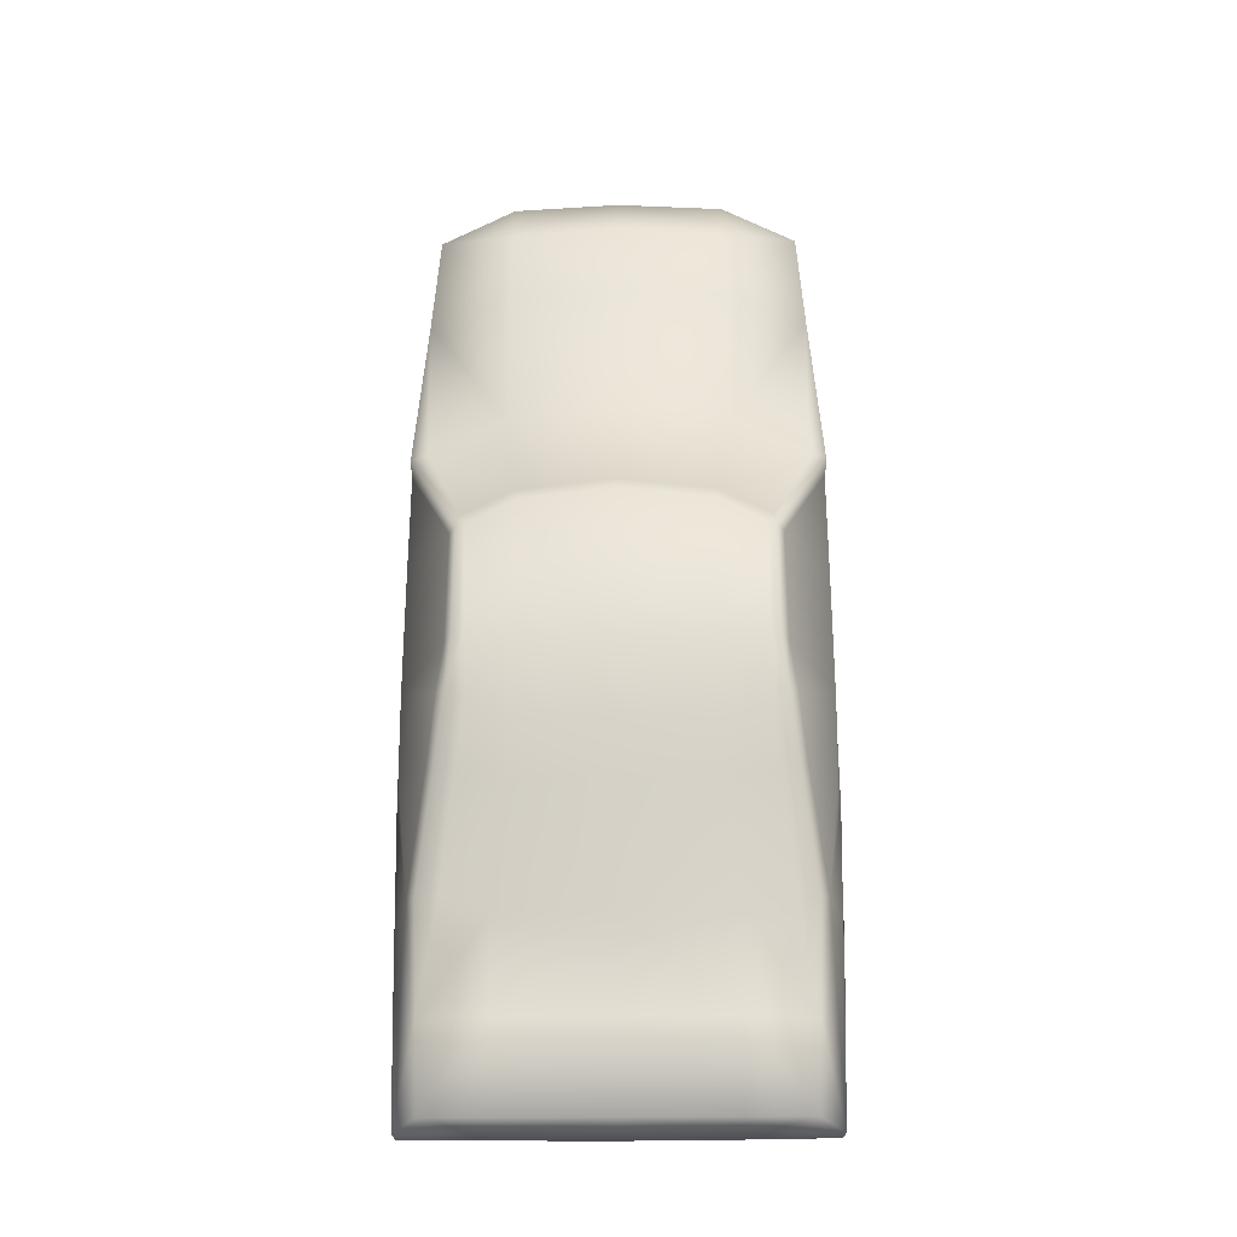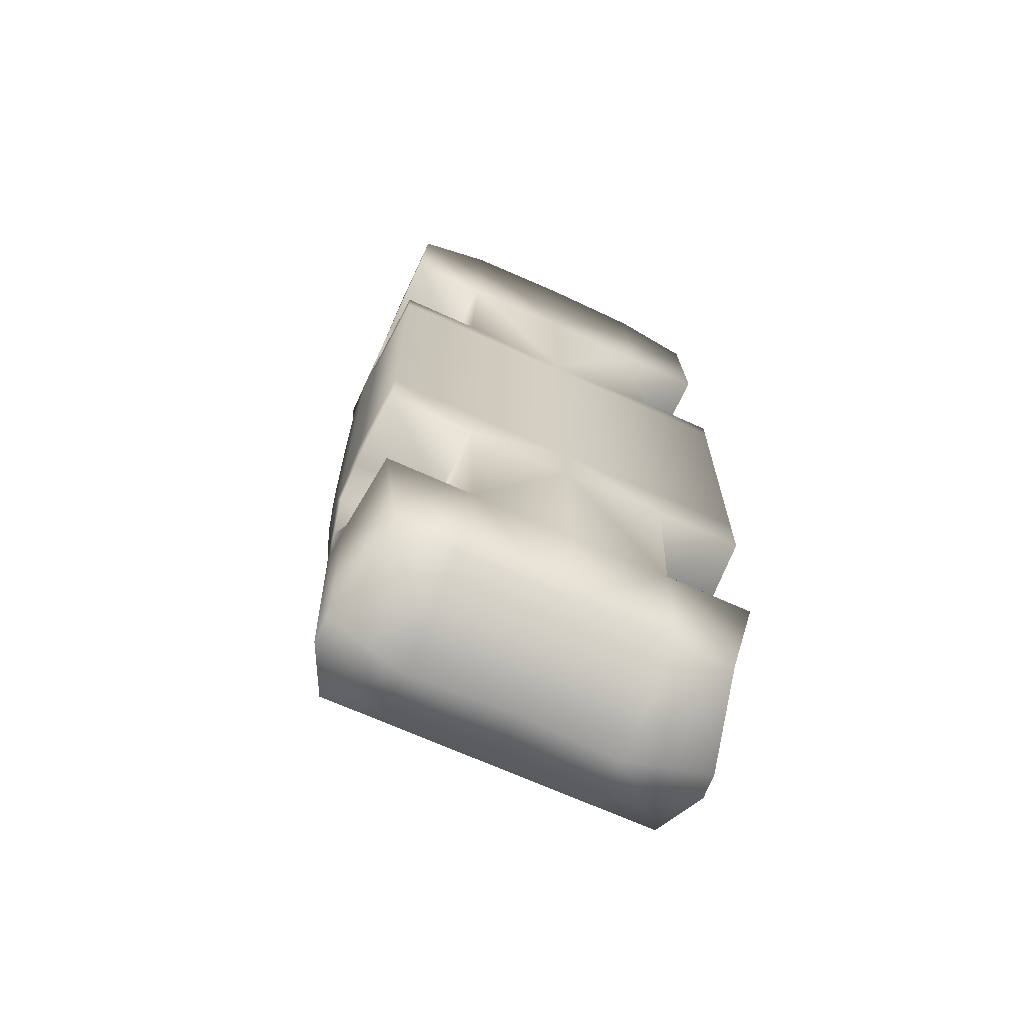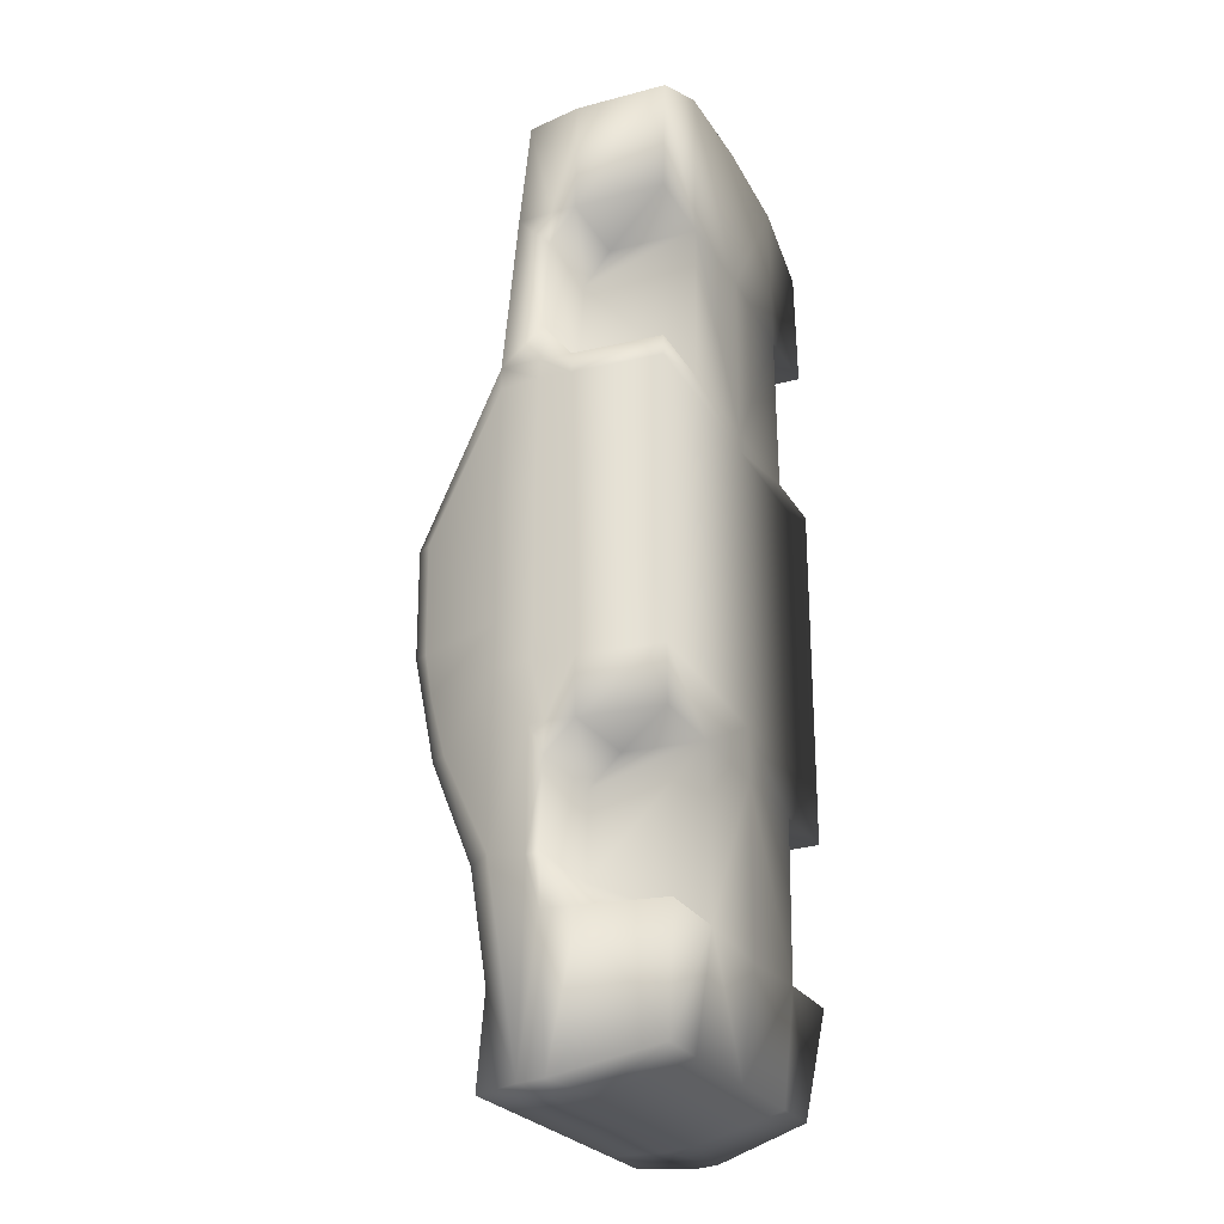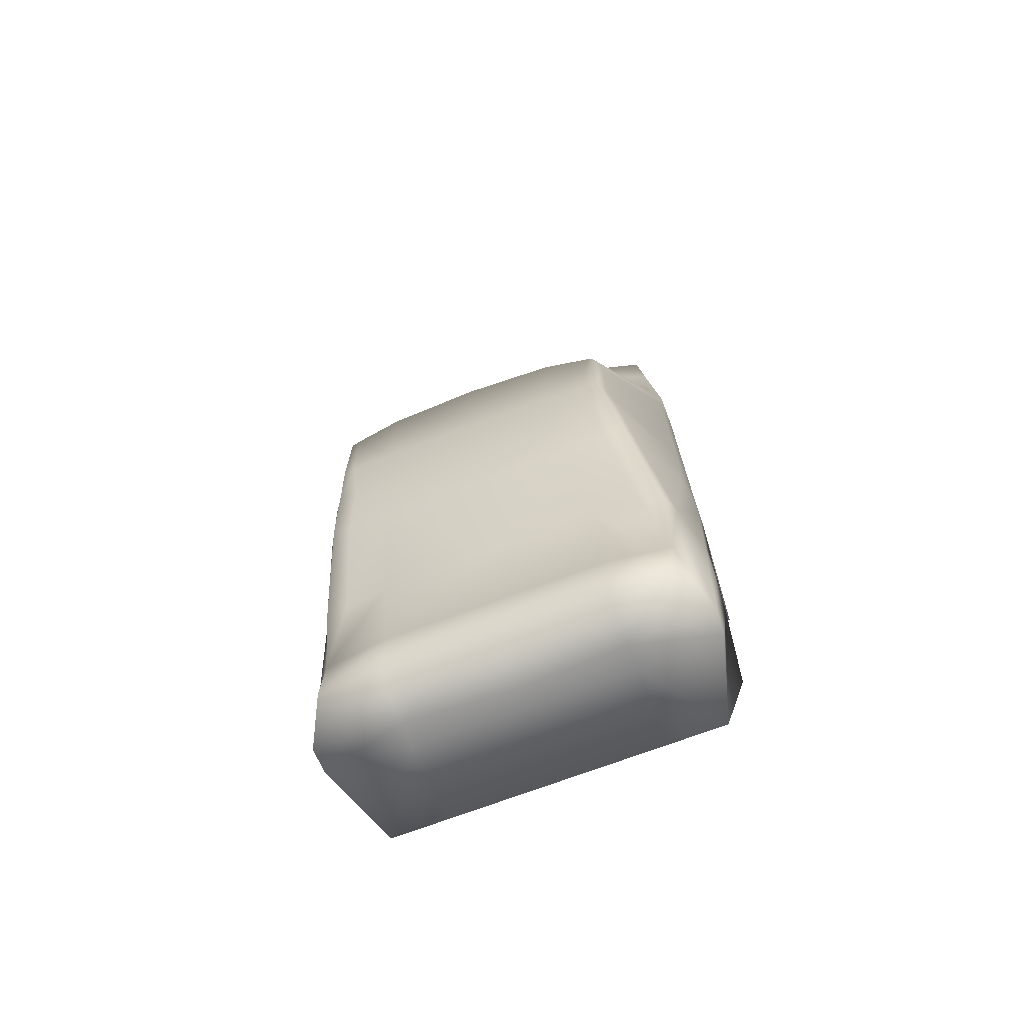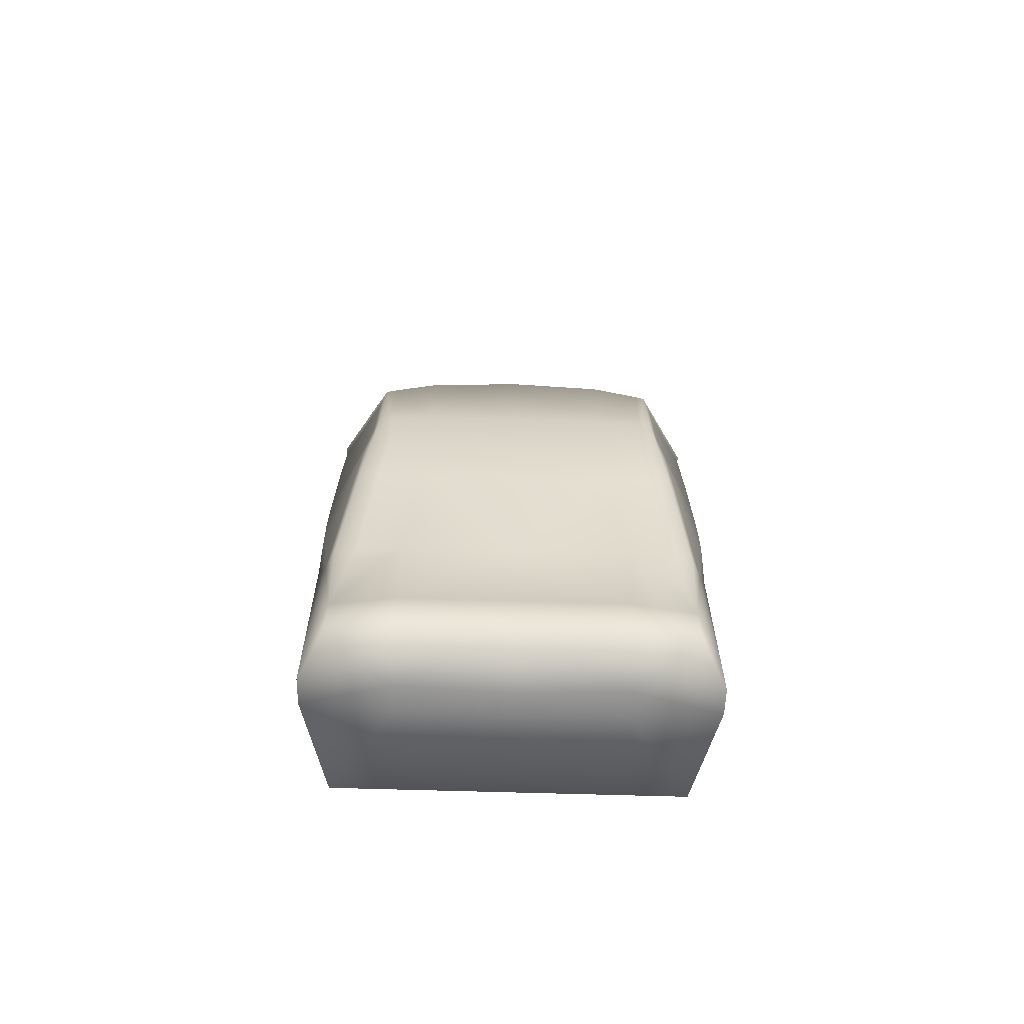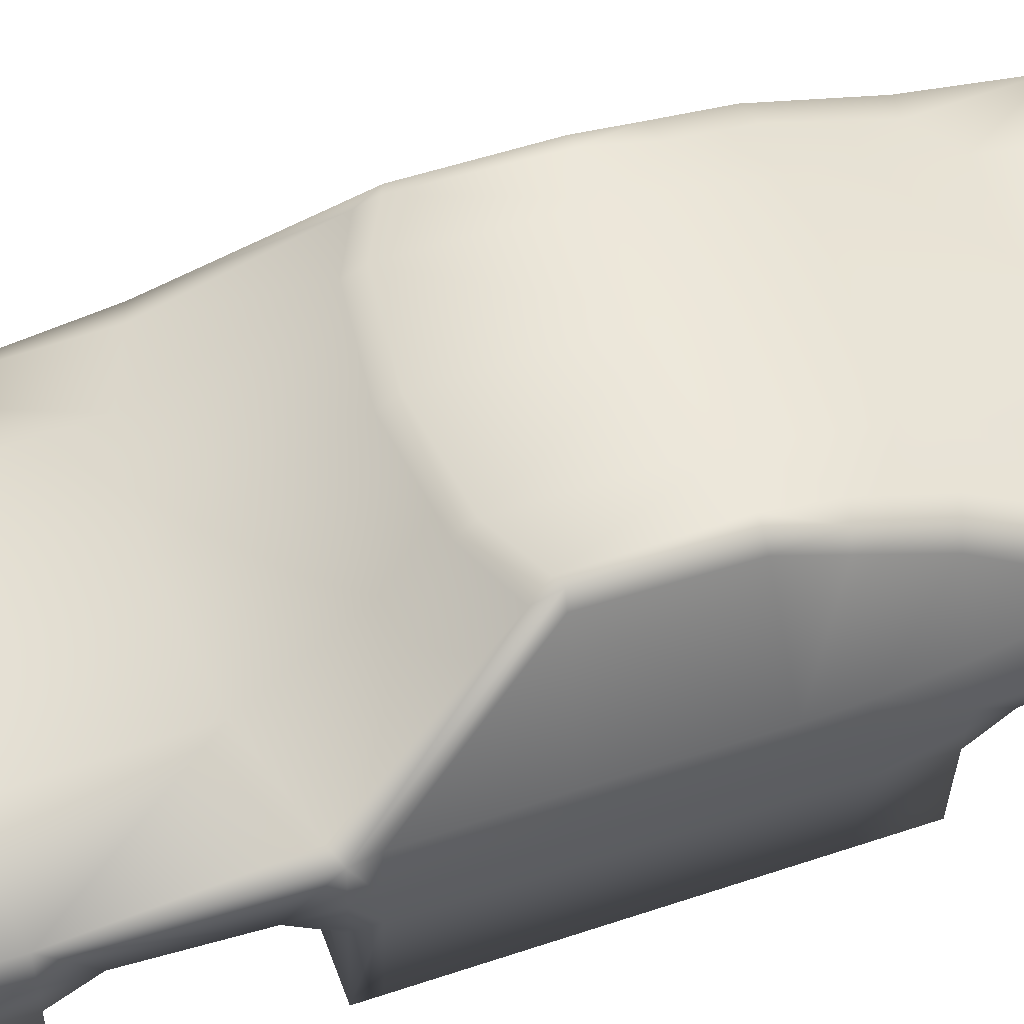
<metadata>
{"format":"obj","ext":"obj","renderer":"f3d","projection":"perspective","resolution":1024,"background":"white","views":[{"elev":-28.5,"azim":-179.1,"up":"+Z"},{"elev":-67.5,"azim":-24.6,"up":"+Z"},{"elev":-24.9,"azim":-66.5,"up":"+Z"},{"elev":-72.3,"azim":-159.5,"up":"+Z"},{"elev":-71.9,"azim":178.4,"up":"+Z"},{"elev":53.6,"azim":70.2,"up":"+Y"}]}
</metadata>
<code>
o Car
v -0.6899 0.2383 -1.859
v -0.6946 0.9412 -1.976
v -0.7643 0.1814 1.942
v -0.7612 0.7659 1.904
v -0.4412 0.1814 -0.7234
v -0.809 0.1814 -0.7234
v -0.809 0.1814 -0.3046
v -0.809 0.1814 0.3023
v -0.809 0.1814 0.7603
v -0.7921 0.1814 1.448
v -0.789 0.7984 1.448
v -0.8403 0.8347 0.7549
v -0.6039 1.287 0.171
v -0.6039 1.284 -0.2816
v -0.6584 1.168 -0.7346
v -0.729 0.9635 -1.179
v -0.4475 0.2383 -1.859
v -0.4475 0.9412 -1.976
v -0.4475 0.1814 2.095
v -0.4475 0.8542 1.873
v -0.4475 0.909 1.516
v -0.4475 0.9309 0.8925
v -0.3779 1.299 0.2856
v -0.3779 1.299 -0.3046
v -0.3871 1.182 -0.8109
v -0.4475 1.009 -1.253
v -0.4955 0.6686 0.9096
v -0.47 0.6581 1.299
v -0.4959 0.5481 0.7579
v -0.4594 0.5513 1.448
v -0.4573 0.1814 1.448
v -0.4742 0.1814 0.7603
v 0 0.2383 -1.859
v 0 0.9412 -1.976
v 0 0.1814 2.123
v 0 0.8663 1.901
v 0 0.9382 1.516
v 0 0.9481 0.9382
v 0 1.301 0.3313
v 0 1.301 -0.3046
v 0 1.182 -0.8102
v 0 1.009 -1.253
v 0 0.1814 -1.426
v 0 0.1814 -0.7234
v 0 0.1814 -0.3046
v 0 0.1814 0.3023
v 0 0.1814 0.7513
v 0 0.1814 1.476
v -0.7678 0.8821 -1.155
v -0.8297 0.8485 0.2231
v -0.8298 0.8395 -0.3036
v -0.798 0.7386 -1.976
v -0.8155 0.8578 -0.7241
v 0 0.6093 2.123
v -0.7672 0.5585 1.942
v -0.4475 0.5933 2.095
v -0.5689 1.291 0.1876
v -0.7707 0.839 0.7793
v -0.3853 1.26 0.35
v 0 1.262 0.3958
v -0.5921 1.24 0.2511
v -0.6315 1.233 0.1758
v -0.6342 1.226 -0.2855
v -0.6935 1.105 -0.727
v -0.8264 0.8436 -0.4835
v -0.6635 1.182 -0.4705
v -0.8297 0.8385 0.6682
v 0 0.7022 -1.976
v -0.4475 0.7226 -1.976
v -0.8403 0.6842 -0.3046
v -0.795 0.6541 1.448
v -0.8403 0.6962 -0.7235
v -0.8403 0.6727 0.7569
v -0.8259 0.7053 -1.198
v -0.8403 0.6844 0.2523
v -0.8303 0.6686 0.9096
v -0.8307 0.5481 0.7579
v -0.8048 0.6581 1.299
v -0.7943 0.5513 1.448
v -0.8327 0.6481 -1.198
v -0.7936 0.6347 -1.966
v -0.8404 0.6348 -0.7235
v -0.8262 0.6513 -1.399
v -0.7861 0.1814 -1.402
v -0.8191 0.5066 -1.4
v -0.8323 0.5177 -0.7235
v -0.8384 0.6384 -0.8502
v -0.4581 0.6414 -1.198
v -0.4183 0.1814 -1.402
v -0.4392 0.4942 -1.4
v -0.4579 0.5053 -0.7235
v -0.4637 0.6317 -0.8502
v -0.5814 1.169 -0.7654
v -0.6422 0.9665 -1.172
v -0.4475 0.789 2.064
v 0 0.786 2.095
v -0.4475 0.612 -1.965
v 0 0.6044 -1.966
v -0.4475 0.9333 -1.615
v 0 0.9333 -1.615
v -0.7142 0.901 -1.616
v -0.8305 0.5261 -0.3046
v -0.8312 0.538 0.2669
v -0.3826 1.239 -0.5638
v -0.6269 1.233 -0.481
v 0 1.24 -0.5664
v -0.8403 0.6746 0.6756
v -0.809 0.1814 0.6776
v -0.8308 0.5464 0.6757
v -0.809 0.1814 -0.4884
v -0.8403 0.6894 -0.4853
v -0.8313 0.5225 -0.4864
v 0 0.1814 0.6797
v 0 0.1814 -0.5091
v -0.5581 1.287 -0.2863
v -0.5497 1.235 -0.5072
v 0.6899 0.2383 -1.859
v 0.6946 0.9412 -1.976
v 0.7643 0.1814 1.942
v 0.7612 0.7659 1.904
v 0.4412 0.1814 -0.7234
v 0.809 0.1814 -0.7234
v 0.809 0.1814 -0.3046
v 0.809 0.1814 0.3023
v 0.809 0.1814 0.7603
v 0.7921 0.1814 1.448
v 0.789 0.7984 1.448
v 0.8403 0.8347 0.7549
v 0.6039 1.287 0.171
v 0.6039 1.284 -0.2816
v 0.6584 1.168 -0.7346
v 0.729 0.9635 -1.179
v 0.4475 0.2383 -1.859
v 0.4475 0.9412 -1.976
v 0.4475 0.1814 2.095
v 0.4475 0.8542 1.873
v 0.4475 0.909 1.516
v 0.4475 0.9309 0.8925
v 0.3779 1.299 0.2856
v 0.3779 1.299 -0.3046
v 0.3871 1.182 -0.8109
v 0.4475 1.009 -1.253
v 0.4955 0.6686 0.9096
v 0.47 0.6581 1.299
v 0.4959 0.5481 0.7579
v 0.4594 0.5513 1.448
v 0.4573 0.1814 1.448
v 0.4742 0.1814 0.7603
v 0.7678 0.8821 -1.155
v 0.8297 0.8485 0.2231
v 0.8298 0.8395 -0.3036
v 0.798 0.7386 -1.976
v 0.8155 0.8578 -0.7241
v 0.7672 0.5585 1.942
v 0.4475 0.5933 2.095
v 0.5689 1.291 0.1876
v 0.7707 0.839 0.7793
v 0.3853 1.26 0.35
v 0.5921 1.24 0.2511
v 0.6315 1.233 0.1758
v 0.6342 1.226 -0.2855
v 0.6935 1.105 -0.727
v 0.8264 0.8436 -0.4835
v 0.6635 1.182 -0.4705
v 0.8297 0.8385 0.6682
v 0.4475 0.7226 -1.976
v 0.8403 0.6842 -0.3046
v 0.795 0.6541 1.448
v 0.8403 0.6962 -0.7235
v 0.8403 0.6727 0.7569
v 0.8259 0.7053 -1.198
v 0.8403 0.6844 0.2523
v 0.8303 0.6686 0.9096
v 0.8307 0.5481 0.7579
v 0.8048 0.6581 1.299
v 0.7943 0.5513 1.448
v 0.8327 0.6481 -1.198
v 0.7936 0.6347 -1.966
v 0.8404 0.6348 -0.7235
v 0.8262 0.6513 -1.399
v 0.7861 0.1814 -1.402
v 0.8191 0.5066 -1.4
v 0.8323 0.5177 -0.7235
v 0.8384 0.6384 -0.8502
v 0.4581 0.6414 -1.198
v 0.4183 0.1814 -1.402
v 0.4392 0.4942 -1.4
v 0.4579 0.5053 -0.7235
v 0.4637 0.6317 -0.8502
v 0.5814 1.169 -0.7654
v 0.6422 0.9665 -1.172
v 0.4475 0.789 2.064
v 0.4475 0.612 -1.965
v 0.4475 0.9333 -1.615
v 0.7142 0.901 -1.616
v 0.8305 0.5261 -0.3046
v 0.8312 0.538 0.2669
v 0.3826 1.239 -0.5638
v 0.6269 1.233 -0.481
v 0.8403 0.6746 0.6756
v 0.809 0.1814 0.6776
v 0.8308 0.5464 0.6757
v 0.809 0.1814 -0.4884
v 0.8403 0.6894 -0.4853
v 0.8313 0.5225 -0.4864
v 0.5581 1.287 -0.2863
v 0.5497 1.235 -0.5072
f 19 55 3
f 101 16 94
f 21 4 20
f 22 58 11
f 23 61 59
f 24 57 23
f 24 116 115
f 31 3 10
f 46 7 45
f 113 47 32
f 55 71 79
f 9 109 108
f 103 7 8
f 7 112 110
f 106 24 40
f 40 23 39
f 39 59 60
f 38 21 37
f 37 20 36
f 100 18 99
f 35 56 19
f 1 97 17
f 17 98 33
f 101 2 52
f 54 95 56
f 14 62 13
f 67 13 62
f 66 15 64
f 64 16 49
f 66 51 63
f 69 34 68
f 69 2 18
f 75 67 50
f 70 50 51
f 52 74 49
f 72 65 53
f 71 4 11
f 72 49 74
f 76 78 11
f 12 58 61
f 77 76 73
f 78 79 71
f 47 31 32
f 83 74 52
f 87 72 74
f 85 81 1
f 85 80 83
f 87 86 82
f 5 114 110
f 44 89 43
f 1 89 84
f 94 15 93
f 4 95 20
f 95 36 20
f 97 68 98
f 89 33 43
f 42 99 26
f 99 2 101
f 19 48 35
f 102 75 70
f 111 72 82
f 103 107 75
f 105 63 14
f 116 15 105
f 104 41 25
f 109 8 108
f 107 12 67
f 109 73 107
f 112 70 111
f 111 51 65
f 110 86 6
f 108 46 113
f 110 45 7
f 93 104 25
f 115 13 57
f 115 105 14
f 135 154 155
f 191 132 195
f 120 137 136
f 127 157 138
f 159 139 158
f 156 140 139
f 140 207 198
f 119 147 126
f 123 46 45
f 148 113 201
f 176 168 154
f 125 202 174
f 123 197 124
f 123 205 196
f 140 106 40
f 139 40 39
f 158 39 60
f 137 38 37
f 136 37 36
f 100 134 34
f 35 155 54
f 117 193 178
f 133 98 193
f 152 195 149
f 192 54 155
f 160 130 129
f 129 165 160
f 131 164 162
f 132 162 149
f 164 151 163
f 34 166 68
f 166 118 152
f 172 165 200
f 167 150 172
f 152 149 171
f 169 163 204
f 168 120 154
f 149 169 171
f 175 173 127
f 129 156 159
f 174 170 173
f 175 168 176
f 147 47 148
f 171 177 180
f 169 179 184
f 178 180 182
f 182 180 177
f 184 179 183
f 114 44 121
f 44 186 121
f 117 186 133
f 131 191 190
f 120 136 192
f 192 36 96
f 68 193 98
f 186 33 133
f 42 194 100
f 118 194 195
f 135 48 147
f 196 172 197
f 179 204 205
f 197 200 202
f 199 161 164
f 131 207 199
f 198 41 106
f 124 202 201
f 128 200 165
f 170 202 200
f 167 205 204
f 151 204 163
f 203 183 205
f 46 201 113
f 203 45 114
f 190 198 207
f 129 206 156
f 206 199 207
f 19 56 55
f 94 26 101
f 26 99 101
f 21 11 4
f 11 21 22
f 58 12 11
f 23 57 61
f 24 115 57
f 24 104 116
f 31 19 3
f 46 8 7
f 32 9 108
f 108 113 32
f 10 3 79
f 3 55 79
f 9 77 109
f 103 102 7
f 7 102 112
f 106 104 24
f 40 24 23
f 39 23 59
f 38 22 21
f 37 21 20
f 100 34 18
f 35 54 56
f 1 81 97
f 17 97 98
f 52 49 101
f 49 16 101
f 54 96 95
f 14 63 62
f 67 12 13
f 66 105 15
f 64 15 16
f 66 65 51
f 69 18 34
f 69 52 2
f 75 107 67
f 70 75 50
f 72 111 65
f 71 55 4
f 72 53 49
f 12 73 76
f 78 71 11
f 12 76 11
f 61 57 13
f 13 12 61
f 47 48 31
f 52 81 83
f 83 80 74
f 74 80 87
f 87 82 72
f 1 84 85
f 85 83 81
f 110 6 5
f 5 44 114
f 44 5 89
f 1 17 89
f 94 16 15
f 95 96 36
f 97 69 68
f 89 17 33
f 42 100 99
f 99 18 2
f 19 31 48
f 102 103 75
f 82 86 112
f 112 111 82
f 103 109 107
f 105 66 63
f 116 93 15
f 104 106 41
f 109 103 8
f 107 73 12
f 109 77 73
f 112 102 70
f 111 70 51
f 110 112 86
f 108 8 46
f 110 114 45
f 93 116 104
f 115 14 13
f 115 116 105
f 135 119 154
f 194 142 195
f 142 191 195
f 120 127 137
f 138 137 127
f 127 128 157
f 159 156 139
f 156 206 140
f 140 206 207
f 119 135 147
f 123 124 46
f 201 125 148
f 148 47 113
f 154 119 176
f 119 126 176
f 125 201 202
f 123 196 197
f 123 203 205
f 140 198 106
f 139 140 40
f 158 139 39
f 137 138 38
f 136 137 37
f 100 194 134
f 35 135 155
f 117 133 193
f 133 33 98
f 152 118 195
f 195 132 149
f 192 96 54
f 160 161 130
f 129 128 165
f 131 199 164
f 132 131 162
f 164 161 151
f 34 134 166
f 166 134 118
f 172 150 165
f 167 151 150
f 169 153 163
f 168 127 120
f 149 153 169
f 173 170 128
f 128 127 173
f 127 168 175
f 159 157 128
f 128 129 159
f 147 48 47
f 180 178 152
f 152 171 180
f 184 177 171
f 171 169 184
f 182 181 117
f 117 178 182
f 121 122 203
f 203 114 121
f 44 43 186
f 117 181 186
f 131 132 191
f 192 136 36
f 68 166 193
f 186 43 33
f 42 142 194
f 118 134 194
f 135 35 48
f 196 167 172
f 205 183 179
f 179 169 204
f 197 172 200
f 199 130 161
f 131 190 207
f 198 141 41
f 124 197 202
f 128 170 200
f 170 174 202
f 167 196 205
f 151 167 204
f 203 122 183
f 46 124 201
f 203 123 45
f 190 141 198
f 129 130 206
f 206 130 199
f 25 94 93
f 42 25 41
f 50 67 62
f 60 22 38
f 59 58 22
f 62 51 50
f 65 64 53
f 49 53 64
f 141 191 142
f 141 42 41
f 150 160 165
f 138 60 38
f 157 158 138
f 160 151 161
f 162 163 153
f 149 162 153
f 25 26 94
f 42 26 25
f 60 59 22
f 59 61 58
f 62 63 51
f 65 66 64
f 141 190 191
f 141 142 42
f 138 158 60
f 157 159 158
f 160 150 151
f 162 164 163
f 27 29 32
f 76 29 27
f 9 29 77
f 79 28 30
f 10 30 31
f 78 27 28
f 6 91 5
f 85 88 80
f 84 90 85
f 86 92 91
f 80 92 87
f 88 5 92
f 143 144 148
f 173 145 174
f 145 125 174
f 176 144 175
f 126 146 176
f 175 143 173
f 122 188 183
f 185 182 177
f 187 181 182
f 183 189 184
f 189 177 184
f 121 186 185
f 32 31 28
f 31 30 28
f 28 27 32
f 76 77 29
f 9 32 29
f 79 78 28
f 10 79 30
f 78 76 27
f 6 86 91
f 85 90 88
f 84 89 90
f 86 87 92
f 80 88 92
f 88 90 89
f 89 5 88
f 5 91 92
f 146 147 144
f 147 148 144
f 148 145 143
f 173 143 145
f 145 148 125
f 176 146 144
f 126 147 146
f 175 144 143
f 122 121 188
f 185 187 182
f 187 186 181
f 183 188 189
f 189 185 177
f 186 187 185
f 185 189 121
f 189 188 121
f 81 69 97
f 166 178 193
f 81 52 69
f 166 152 178
f 56 4 55
f 120 155 154
f 56 95 4
f 120 192 155

</code>
